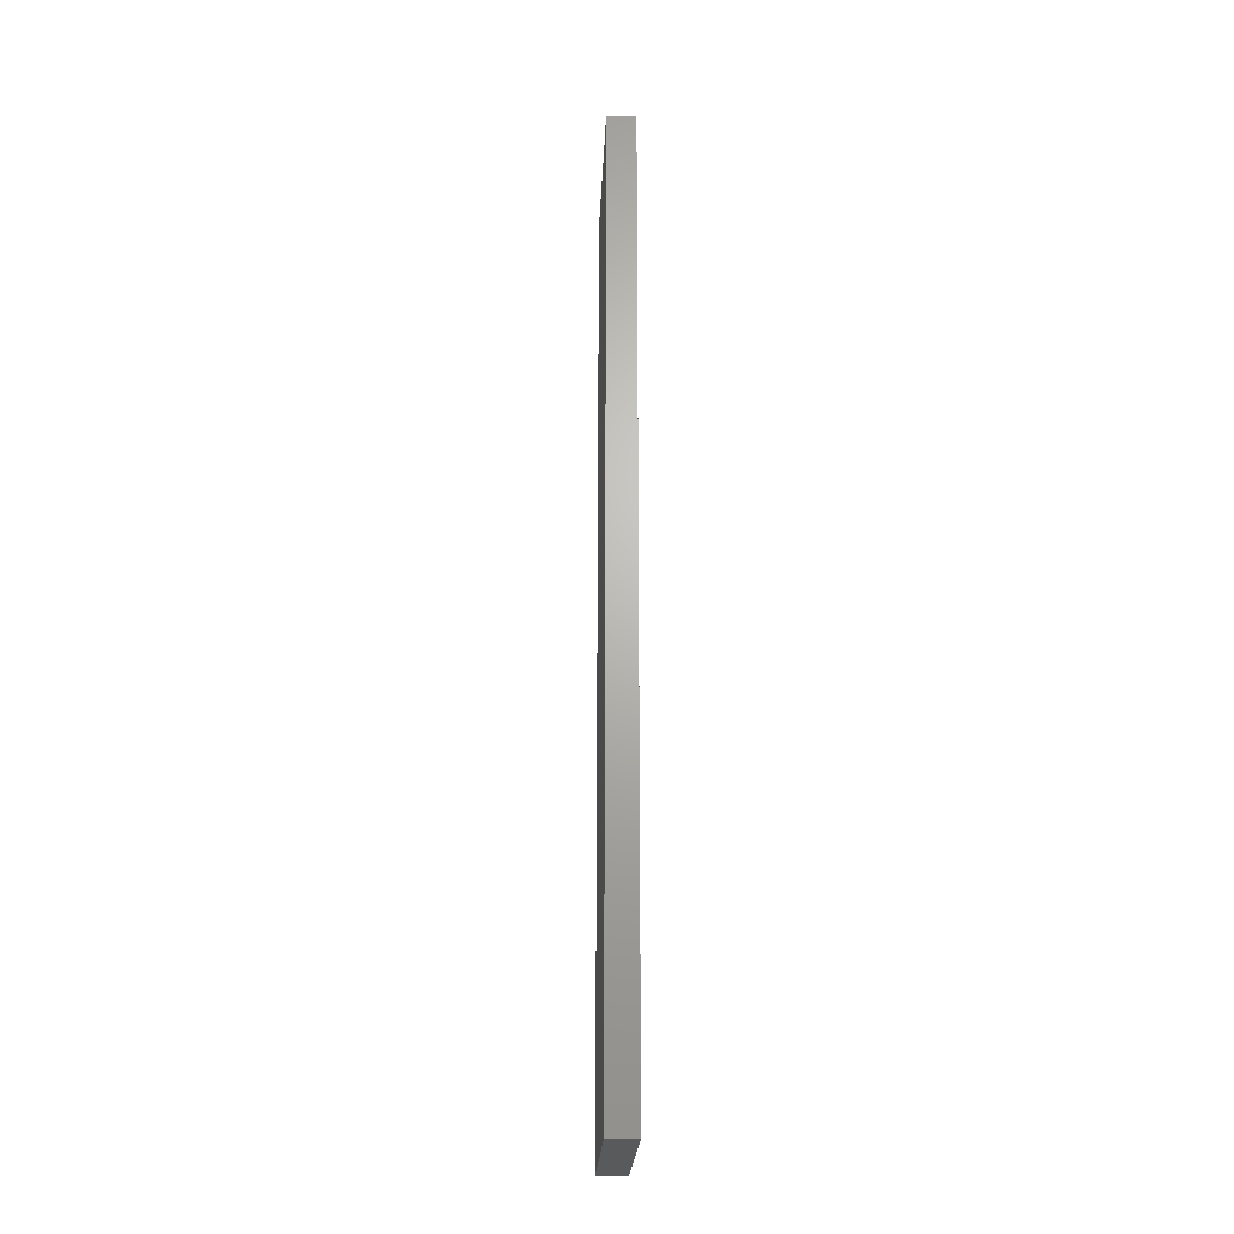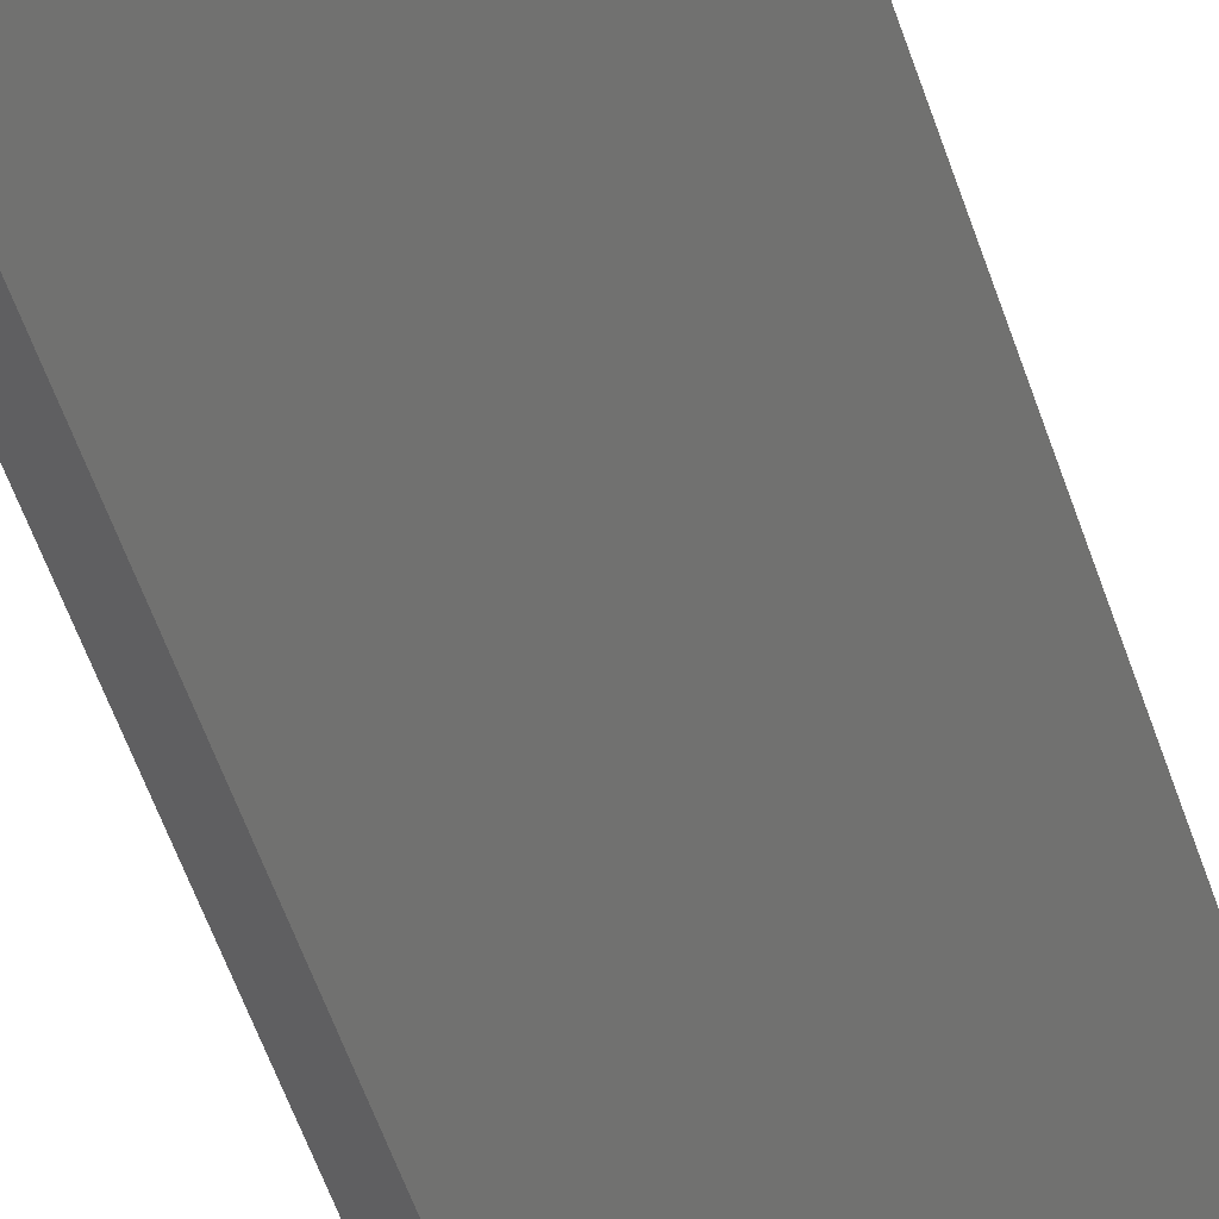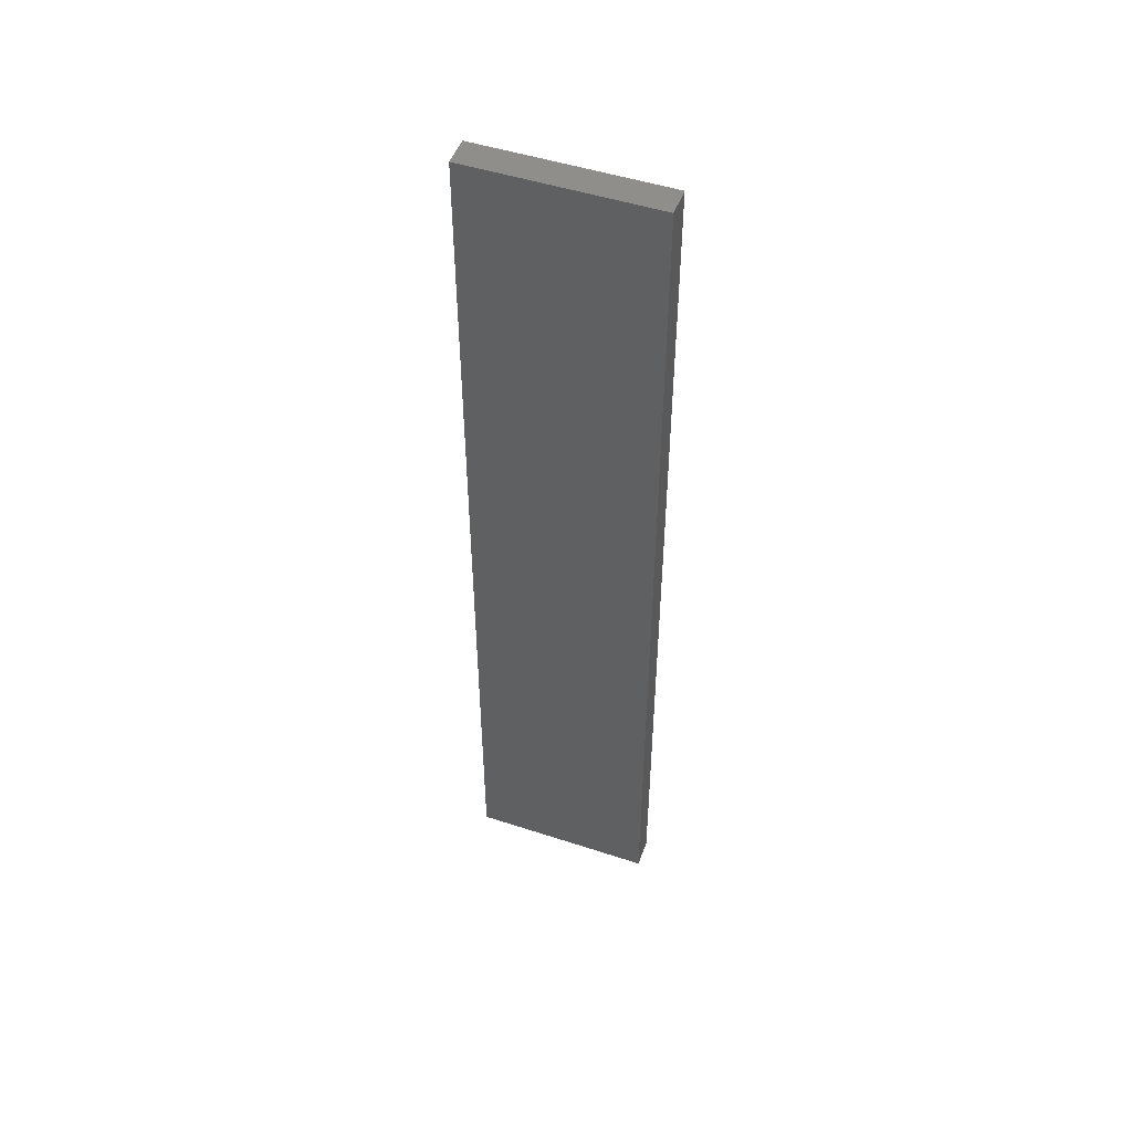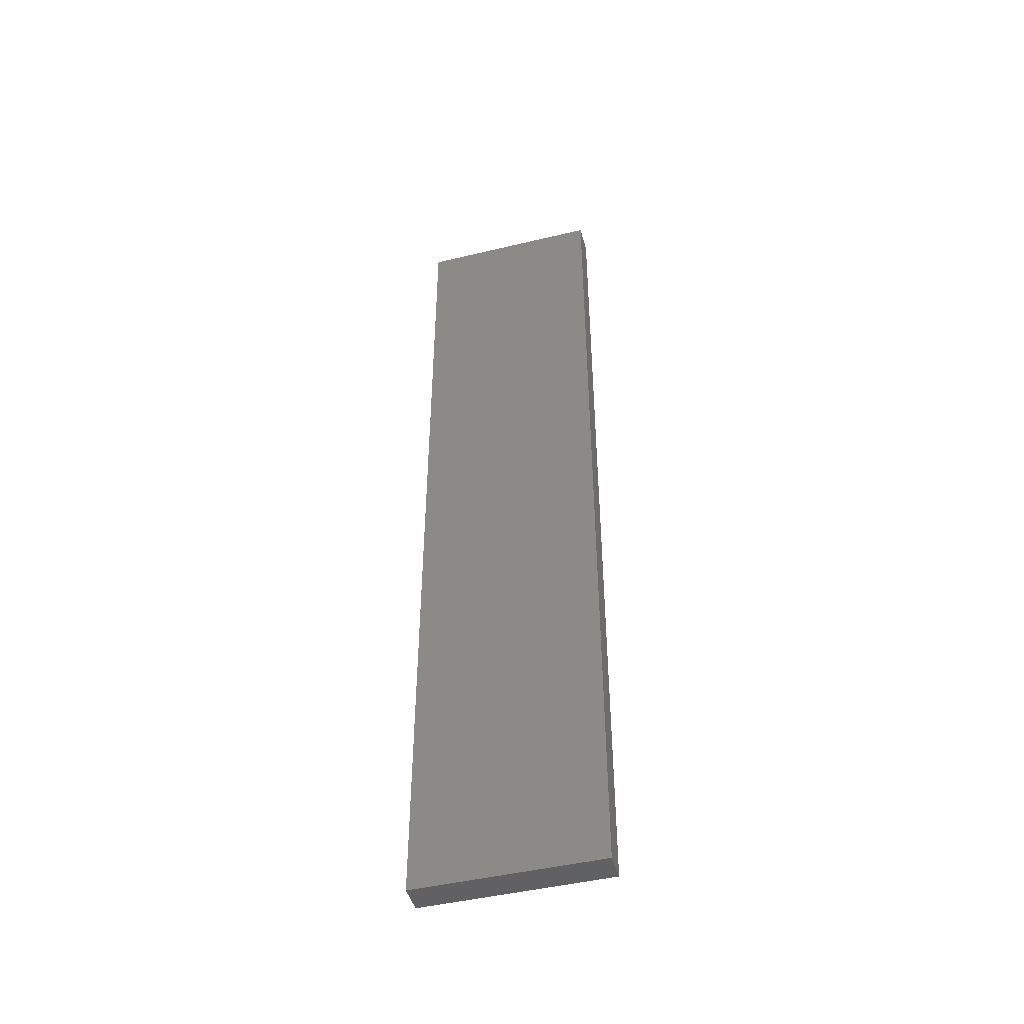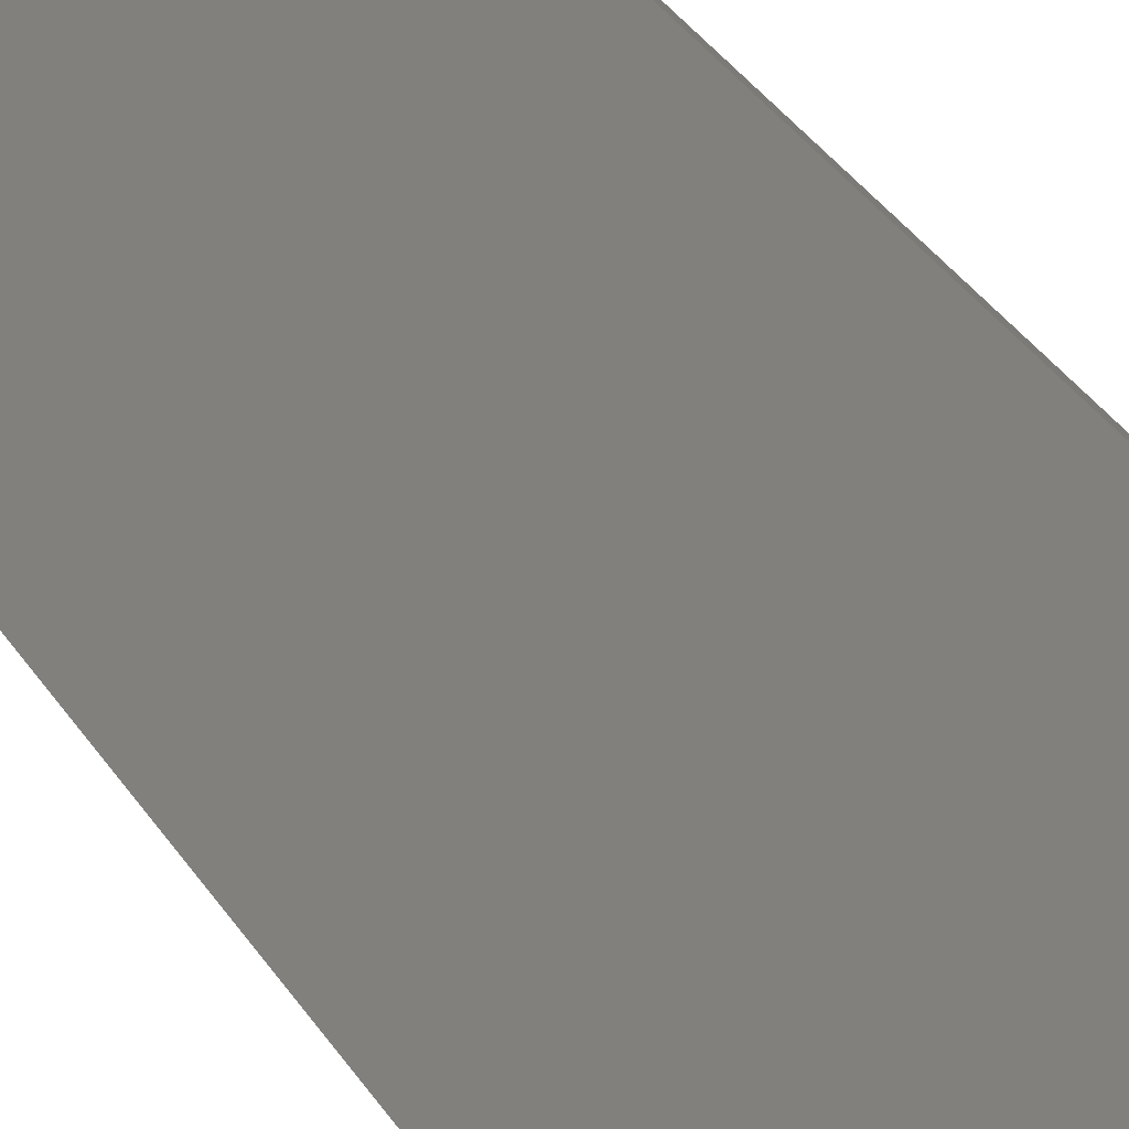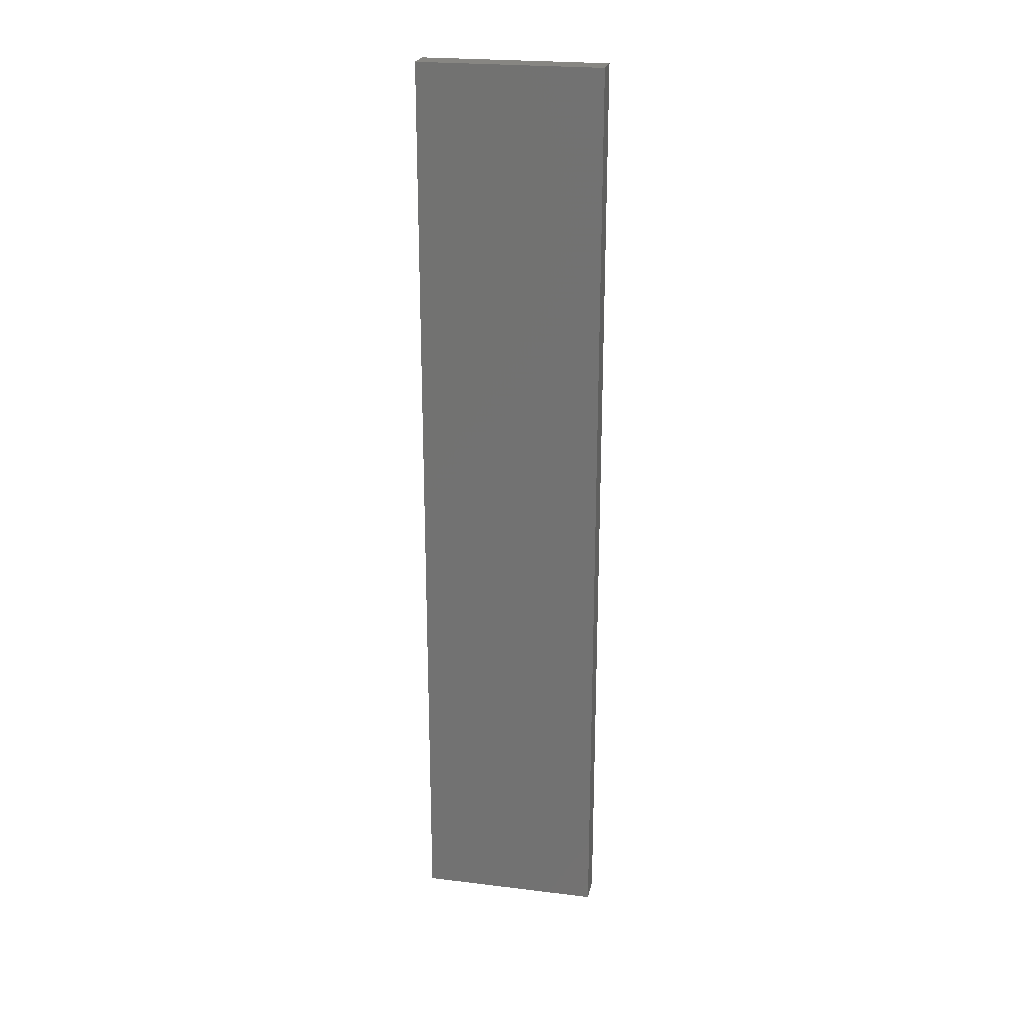
<metadata>
{"format":"stl","ext":"stl","renderer":"f3d","projection":"perspective","resolution":1024,"background":"white","views":[{"elev":-23.3,"azim":132.4,"up":"+Z"},{"elev":-48.4,"azim":16.8,"up":"+Y"},{"elev":49.7,"azim":-115.2,"up":"+Z"},{"elev":-46.4,"azim":60.3,"up":"+Z"},{"elev":26.3,"azim":-22.4,"up":"+Y"},{"elev":23.1,"azim":56.7,"up":"+Z"}]}
</metadata>
<code>
# stl→obj: 20 verts, 36 faces
v -1043 1503 1650
v -1043 1503 825
v -1503 1043 825
v -1503 1043 0
v -1043 1503 0
v -1503 1043 -825
v -1043 1503 -825
v -1503 1043 -1650
v -1043 1503 -1650
v -1503 1043 1650
v -1432 972.3 825
v -1432 972.3 0
v -1432 972.3 -825
v -1432 972.3 -1650
v -1432 972.3 1650
v -972.3 1432 825
v -972.3 1432 0
v -972.3 1432 -825
v -972.3 1432 -1650
v -972.3 1432 1650
f 1 2 3
f 4 3 2
f 2 5 4
f 6 4 5
f 5 7 6
f 8 6 7
f 7 9 8
f 3 10 1
f 10 3 11
f 3 4 12
f 12 11 3
f 13 12 4
f 14 13 6
f 4 6 13
f 11 15 10
f 6 8 14
f 15 11 16
f 11 12 17
f 17 16 11
f 18 17 12
f 12 13 18
f 19 18 13
f 13 14 19
f 16 20 15
f 20 16 2
f 5 2 16
f 16 17 5
f 7 5 17
f 17 18 7
f 7 18 19
f 19 9 7
f 2 1 20
f 10 15 20
f 20 1 10
f 8 9 19
f 19 14 8

</code>
